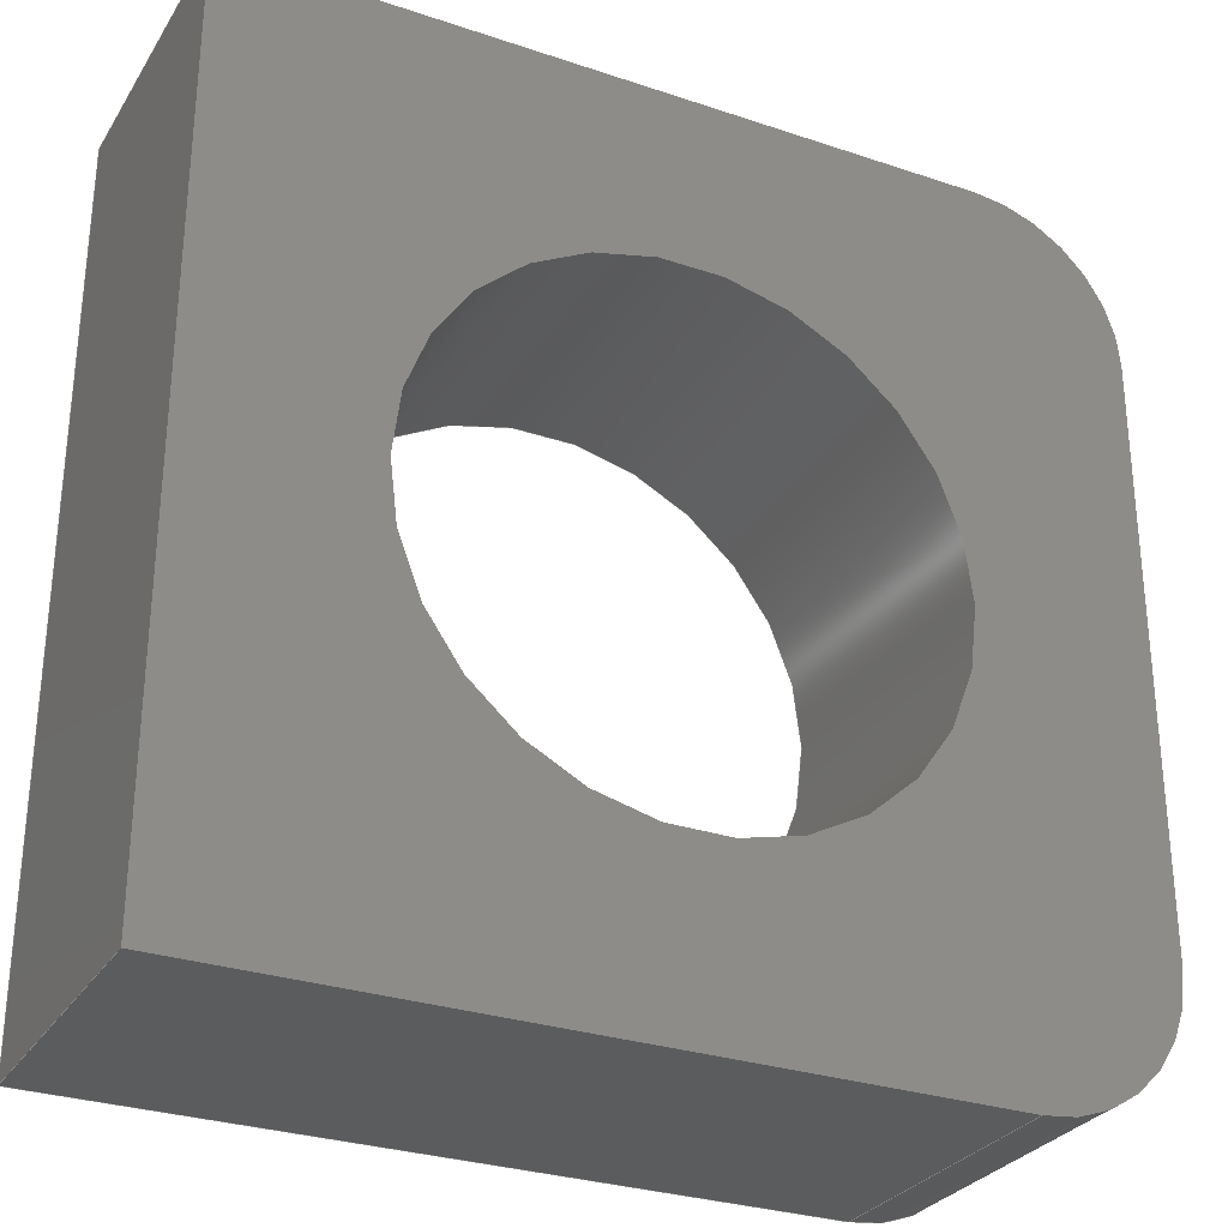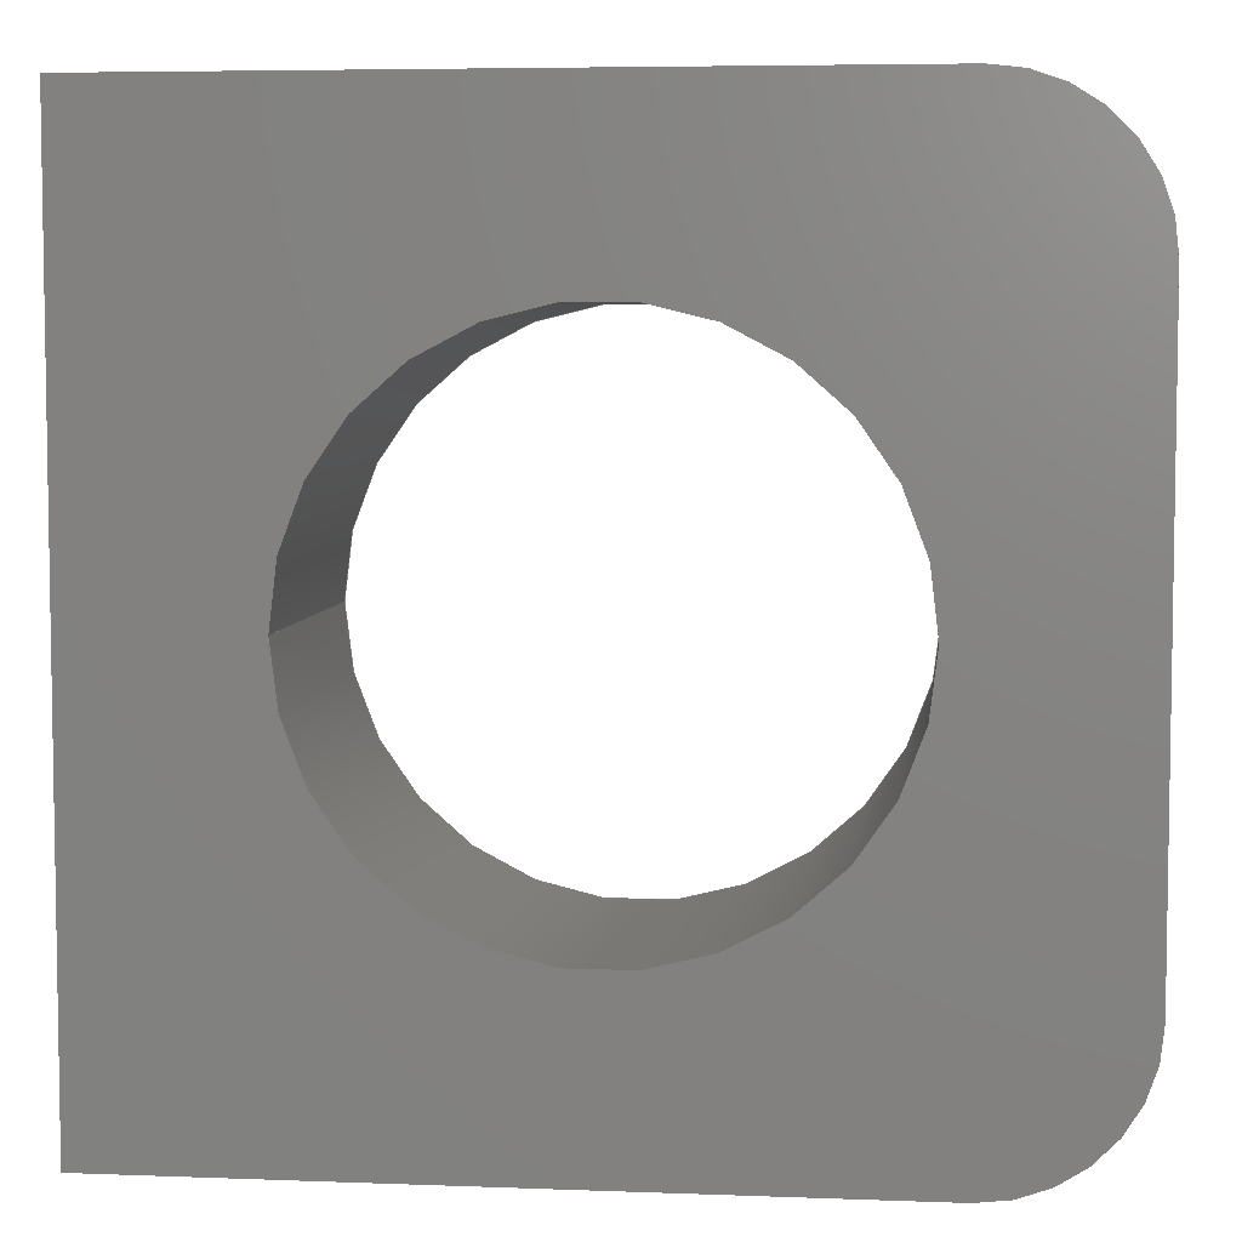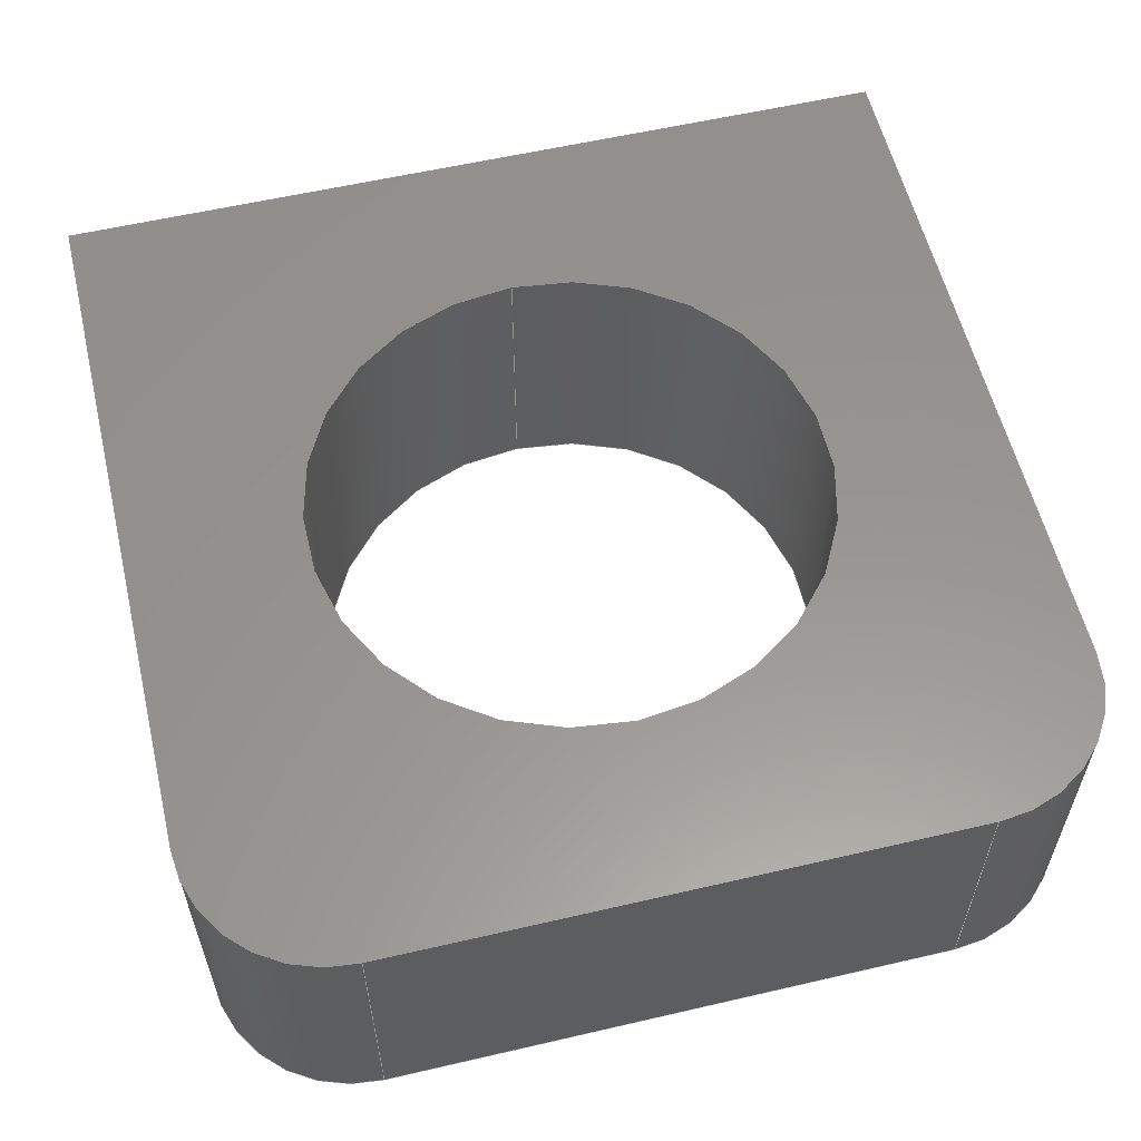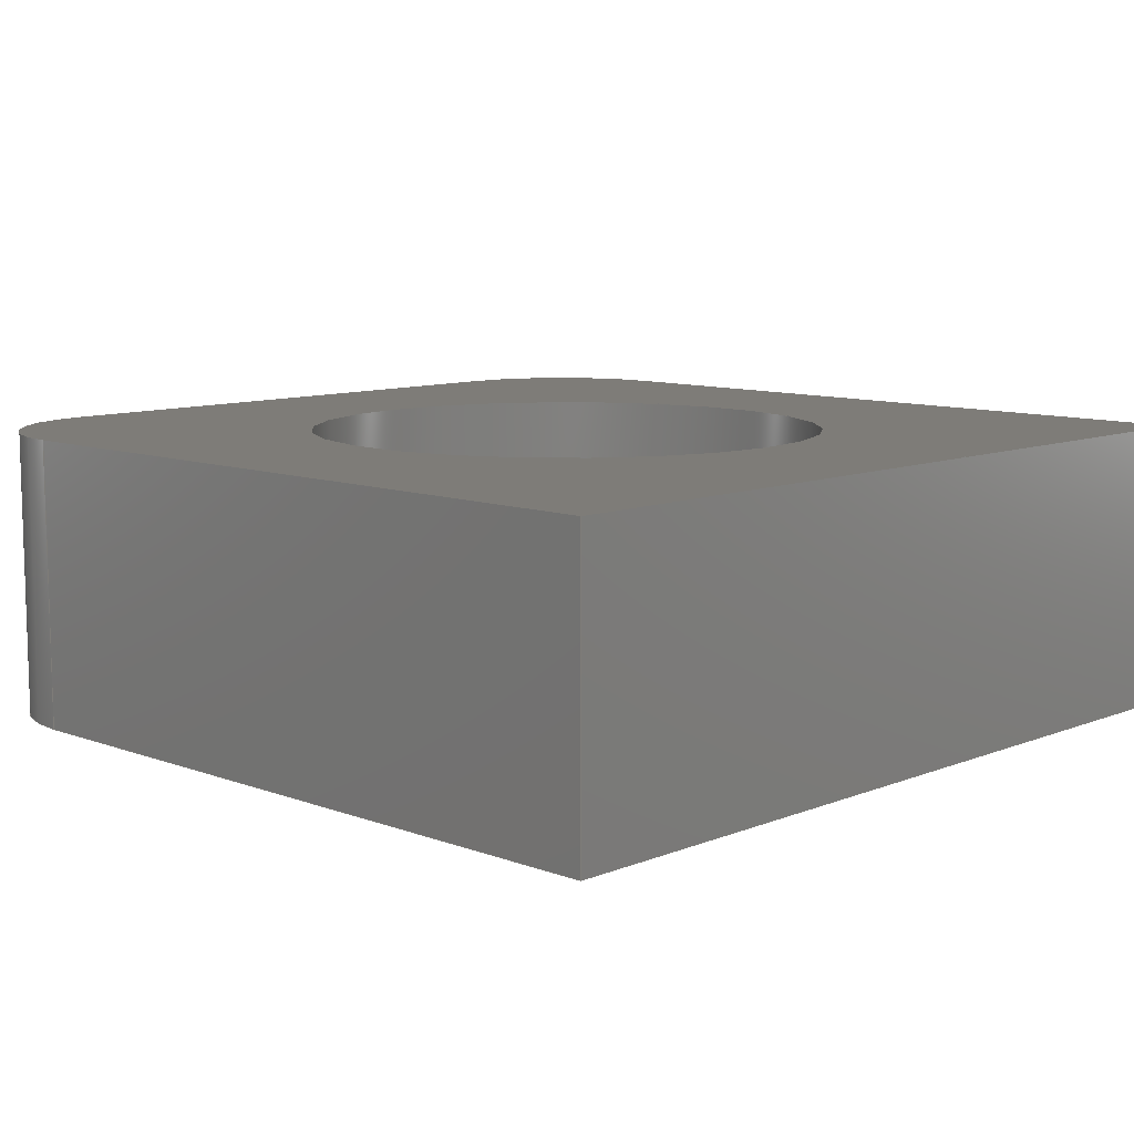
<metadata>
{"format":"step","ext":"stp","renderer":"f3d","projection":"perspective","resolution":1024,"background":"white","views":[{"elev":-29.4,"azim":-26.4,"up":"+Y"},{"elev":5.7,"azim":6.6,"up":"+Y"},{"elev":58.0,"azim":76.5,"up":"+Z"},{"elev":9.7,"azim":-136.0,"up":"+Z"}]}
</metadata>
<code>
ISO-10303-21;
DATA;
#1=MECHANICAL_DESIGN_GEOMETRIC_PRESENTATION_REPRESENTATION('',(#4),#299);
#2=SHAPE_REPRESENTATION_RELATIONSHIP('SRR','None',#306,#3);
#3=ADVANCED_BREP_SHAPE_REPRESENTATION('',(#5),#298);
#4=STYLED_ITEM('',(#315),#5);
#5=MANIFOLD_SOLID_BREP('Volumenk\X\F6rper1',#164);
#6=FACE_BOUND('',#26,.T.);
#7=FACE_BOUND('',#33,.T.);
#8=PLANE('',#187);
#9=PLANE('',#188);
#10=PLANE('',#194);
#11=PLANE('',#197);
#12=PLANE('',#198);
#13=PLANE('',#199);
#14=FACE_OUTER_BOUND('',#23,.T.);
#15=FACE_OUTER_BOUND('',#24,.T.);
#16=FACE_OUTER_BOUND('',#25,.T.);
#17=FACE_OUTER_BOUND('',#27,.T.);
#18=FACE_OUTER_BOUND('',#28,.T.);
#19=FACE_OUTER_BOUND('',#29,.T.);
#20=FACE_OUTER_BOUND('',#30,.T.);
#21=FACE_OUTER_BOUND('',#31,.T.);
#22=FACE_OUTER_BOUND('',#32,.T.);
#23=EDGE_LOOP('',(#108,#109,#110,#111));
#24=EDGE_LOOP('',(#112,#113,#114,#115));
#25=EDGE_LOOP('',(#116,#117,#118,#119,#120,#121));
#26=EDGE_LOOP('',(#122,#123));
#27=EDGE_LOOP('',(#124,#125,#126,#127));
#28=EDGE_LOOP('',(#128,#129,#130,#131));
#29=EDGE_LOOP('',(#132,#133,#134,#135,#136));
#30=EDGE_LOOP('',(#137,#138,#139,#140));
#31=EDGE_LOOP('',(#141,#142,#143,#144));
#32=EDGE_LOOP('',(#145,#146,#147,#148,#149,#150));
#33=EDGE_LOOP('',(#151));
#34=LINE('',#255,#49);
#35=LINE('',#258,#50);
#36=LINE('',#261,#51);
#37=LINE('',#263,#52);
#38=LINE('',#264,#53);
#39=LINE('',#267,#54);
#40=LINE('',#271,#55);
#41=LINE('',#272,#56);
#42=LINE('',#279,#57);
#43=LINE('',#282,#58);
#44=LINE('',#285,#59);
#45=LINE('',#286,#60);
#46=LINE('',#289,#61);
#47=LINE('',#292,#62);
#48=LINE('',#294,#63);
#49=VECTOR('',#206,10);
#50=VECTOR('',#209,10);
#51=VECTOR('',#212,10);
#52=VECTOR('',#213,10);
#53=VECTOR('',#214,10);
#54=VECTOR('',#217,10);
#55=VECTOR('',#220,10);
#56=VECTOR('',#221,10);
#57=VECTOR('',#228,10);
#58=VECTOR('',#231,10);
#59=VECTOR('',#234,10);
#60=VECTOR('',#235,10);
#61=VECTOR('',#238,4.5);
#62=VECTOR('',#243,10);
#63=VECTOR('',#246,10);
#64=CIRCLE('',#185,2.5);
#65=CIRCLE('',#186,2.5);
#66=CIRCLE('',#189,2.5);
#67=CIRCLE('',#190,4.5);
#68=CIRCLE('',#191,4.5);
#69=CIRCLE('',#193,2.5);
#70=CIRCLE('',#196,4.5);
#71=VERTEX_POINT('',#251);
#72=VERTEX_POINT('',#252);
#73=VERTEX_POINT('',#254);
#74=VERTEX_POINT('',#256);
#75=VERTEX_POINT('',#260);
#76=VERTEX_POINT('',#262);
#77=VERTEX_POINT('',#266);
#78=VERTEX_POINT('',#268);
#79=VERTEX_POINT('',#270);
#80=VERTEX_POINT('',#273);
#81=VERTEX_POINT('',#274);
#82=VERTEX_POINT('',#278);
#83=VERTEX_POINT('',#280);
#84=VERTEX_POINT('',#284);
#85=VERTEX_POINT('',#288);
#86=EDGE_CURVE('',#71,#72,#64,.T.);
#87=EDGE_CURVE('',#72,#73,#34,.T.);
#88=EDGE_CURVE('',#73,#74,#65,.T.);
#89=EDGE_CURVE('',#74,#71,#35,.T.);
#90=EDGE_CURVE('',#75,#72,#36,.T.);
#91=EDGE_CURVE('',#76,#75,#37,.T.);
#92=EDGE_CURVE('',#76,#73,#38,.T.);
#93=EDGE_CURVE('',#71,#77,#39,.T.);
#94=EDGE_CURVE('',#78,#77,#66,.T.);
#95=EDGE_CURVE('',#78,#79,#40,.T.);
#96=EDGE_CURVE('',#79,#75,#41,.T.);
#97=EDGE_CURVE('',#80,#81,#67,.T.);
#98=EDGE_CURVE('',#81,#80,#68,.T.);
#99=EDGE_CURVE('',#77,#82,#42,.T.);
#100=EDGE_CURVE('',#82,#83,#69,.T.);
#101=EDGE_CURVE('',#83,#78,#43,.T.);
#102=EDGE_CURVE('',#83,#84,#44,.T.);
#103=EDGE_CURVE('',#84,#79,#45,.T.);
#104=EDGE_CURVE('',#81,#85,#46,.T.);
#105=EDGE_CURVE('',#85,#85,#70,.T.);
#106=EDGE_CURVE('',#74,#82,#47,.T.);
#107=EDGE_CURVE('',#84,#76,#48,.T.);
#108=ORIENTED_EDGE('',*,*,#86,.T.);
#109=ORIENTED_EDGE('',*,*,#87,.T.);
#110=ORIENTED_EDGE('',*,*,#88,.T.);
#111=ORIENTED_EDGE('',*,*,#89,.T.);
#112=ORIENTED_EDGE('',*,*,#87,.F.);
#113=ORIENTED_EDGE('',*,*,#90,.F.);
#114=ORIENTED_EDGE('',*,*,#91,.F.);
#115=ORIENTED_EDGE('',*,*,#92,.T.);
#116=ORIENTED_EDGE('',*,*,#86,.F.);
#117=ORIENTED_EDGE('',*,*,#93,.T.);
#118=ORIENTED_EDGE('',*,*,#94,.F.);
#119=ORIENTED_EDGE('',*,*,#95,.T.);
#120=ORIENTED_EDGE('',*,*,#96,.T.);
#121=ORIENTED_EDGE('',*,*,#90,.T.);
#122=ORIENTED_EDGE('',*,*,#97,.T.);
#123=ORIENTED_EDGE('',*,*,#98,.T.);
#124=ORIENTED_EDGE('',*,*,#94,.T.);
#125=ORIENTED_EDGE('',*,*,#99,.T.);
#126=ORIENTED_EDGE('',*,*,#100,.T.);
#127=ORIENTED_EDGE('',*,*,#101,.T.);
#128=ORIENTED_EDGE('',*,*,#101,.F.);
#129=ORIENTED_EDGE('',*,*,#102,.T.);
#130=ORIENTED_EDGE('',*,*,#103,.T.);
#131=ORIENTED_EDGE('',*,*,#95,.F.);
#132=ORIENTED_EDGE('',*,*,#97,.F.);
#133=ORIENTED_EDGE('',*,*,#98,.F.);
#134=ORIENTED_EDGE('',*,*,#104,.T.);
#135=ORIENTED_EDGE('',*,*,#105,.F.);
#136=ORIENTED_EDGE('',*,*,#104,.F.);
#137=ORIENTED_EDGE('',*,*,#89,.F.);
#138=ORIENTED_EDGE('',*,*,#106,.T.);
#139=ORIENTED_EDGE('',*,*,#99,.F.);
#140=ORIENTED_EDGE('',*,*,#93,.F.);
#141=ORIENTED_EDGE('',*,*,#107,.T.);
#142=ORIENTED_EDGE('',*,*,#91,.T.);
#143=ORIENTED_EDGE('',*,*,#96,.F.);
#144=ORIENTED_EDGE('',*,*,#103,.F.);
#145=ORIENTED_EDGE('',*,*,#88,.F.);
#146=ORIENTED_EDGE('',*,*,#92,.F.);
#147=ORIENTED_EDGE('',*,*,#107,.F.);
#148=ORIENTED_EDGE('',*,*,#102,.F.);
#149=ORIENTED_EDGE('',*,*,#100,.F.);
#150=ORIENTED_EDGE('',*,*,#106,.F.);
#151=ORIENTED_EDGE('',*,*,#105,.T.);
#152=CYLINDRICAL_SURFACE('',#184,2.5);
#153=CYLINDRICAL_SURFACE('',#192,2.5);
#154=CYLINDRICAL_SURFACE('',#195,4.5);
#155=ADVANCED_FACE('',(#14),#152,.T.);
#156=ADVANCED_FACE('',(#15),#8,.T.);
#157=ADVANCED_FACE('',(#16,#6),#9,.T.);
#158=ADVANCED_FACE('',(#17),#153,.T.);
#159=ADVANCED_FACE('',(#18),#10,.T.);
#160=ADVANCED_FACE('',(#19),#154,.F.);
#161=ADVANCED_FACE('',(#20),#11,.T.);
#162=ADVANCED_FACE('',(#21),#12,.T.);
#163=ADVANCED_FACE('',(#22,#7),#13,.F.);
#164=CLOSED_SHELL('',(#155,#156,#157,#158,#159,#160,#161,#162,#163));
#165=DERIVED_UNIT_ELEMENT(#167,1);
#166=DERIVED_UNIT_ELEMENT(#301,3);
#167=(
MASS_UNIT()
NAMED_UNIT(*)
SI_UNIT($,.GRAM.)
);
#168=DERIVED_UNIT((#165,#166));
#169=MEASURE_REPRESENTATION_ITEM('density measure',
POSITIVE_RATIO_MEASURE(1),#168);
#170=PROPERTY_DEFINITION_REPRESENTATION(#175,#172);
#171=PROPERTY_DEFINITION_REPRESENTATION(#176,#173);
#172=REPRESENTATION('material name',(#174),#298);
#173=REPRESENTATION('density',(#169),#298);
#174=DESCRIPTIVE_REPRESENTATION_ITEM('Generisch','Generisch');
#175=PROPERTY_DEFINITION('material property','material name',#308);
#176=PROPERTY_DEFINITION('material property','density of part',#308);
#177=DATE_TIME_ROLE('creation_date');
#178=APPLIED_DATE_AND_TIME_ASSIGNMENT(#179,#177,(#308));
#179=DATE_AND_TIME(#180,#181);
#180=CALENDAR_DATE(2020,10,9);
#181=LOCAL_TIME(10,21,48,#182);
#182=COORDINATED_UNIVERSAL_TIME_OFFSET(0,0,.BEHIND.);
#183=AXIS2_PLACEMENT_3D('placement',#249,#200,#201);
#184=AXIS2_PLACEMENT_3D('',#250,#202,#203);
#185=AXIS2_PLACEMENT_3D('',#253,#204,#205);
#186=AXIS2_PLACEMENT_3D('',#257,#207,#208);
#187=AXIS2_PLACEMENT_3D('',#259,#210,#211);
#188=AXIS2_PLACEMENT_3D('',#265,#215,#216);
#189=AXIS2_PLACEMENT_3D('',#269,#218,#219);
#190=AXIS2_PLACEMENT_3D('',#275,#222,#223);
#191=AXIS2_PLACEMENT_3D('',#276,#224,#225);
#192=AXIS2_PLACEMENT_3D('',#277,#226,#227);
#193=AXIS2_PLACEMENT_3D('',#281,#229,#230);
#194=AXIS2_PLACEMENT_3D('',#283,#232,#233);
#195=AXIS2_PLACEMENT_3D('',#287,#236,#237);
#196=AXIS2_PLACEMENT_3D('',#290,#239,#240);
#197=AXIS2_PLACEMENT_3D('',#291,#241,#242);
#198=AXIS2_PLACEMENT_3D('',#293,#244,#245);
#199=AXIS2_PLACEMENT_3D('',#295,#247,#248);
#200=DIRECTION('axis',(0,0,1));
#201=DIRECTION('refdir',(1,0,0));
#202=DIRECTION('center_axis',(0,0,1));
#203=DIRECTION('ref_axis',(0.7071,-0.7071,0));
#204=DIRECTION('center_axis',(0,0,-1));
#205=DIRECTION('ref_axis',(0.7071,-0.7071,0));
#206=DIRECTION('',(0,0,-1));
#207=DIRECTION('center_axis',(0,0,1));
#208=DIRECTION('ref_axis',(0.7071,-0.7071,0));
#209=DIRECTION('',(0,0,1));
#210=DIRECTION('center_axis',(0,-1,0));
#211=DIRECTION('ref_axis',(1,0,0));
#212=DIRECTION('',(1,0,0));
#213=DIRECTION('',(0,0,1));
#214=DIRECTION('',(1,0,0));
#215=DIRECTION('center_axis',(0,0,1));
#216=DIRECTION('ref_axis',(1,0,0));
#217=DIRECTION('',(0,1,0));
#218=DIRECTION('center_axis',(0,0,-1));
#219=DIRECTION('ref_axis',(0.7071,0.7071,0));
#220=DIRECTION('',(-1,0,0));
#221=DIRECTION('',(0,-1,0));
#222=DIRECTION('center_axis',(0,0,-1));
#223=DIRECTION('ref_axis',(1,0,0));
#224=DIRECTION('center_axis',(0,0,-1));
#225=DIRECTION('ref_axis',(1,0,0));
#226=DIRECTION('center_axis',(0,0,1));
#227=DIRECTION('ref_axis',(0.7071,0.7071,0));
#228=DIRECTION('',(0,0,-1));
#229=DIRECTION('center_axis',(0,0,1));
#230=DIRECTION('ref_axis',(0.7071,0.7071,0));
#231=DIRECTION('',(0,0,1));
#232=DIRECTION('center_axis',(0,1,0));
#233=DIRECTION('ref_axis',(-1,0,0));
#234=DIRECTION('',(-1,0,0));
#235=DIRECTION('',(0,0,1));
#236=DIRECTION('center_axis',(0,0,1));
#237=DIRECTION('ref_axis',(1,0,0));
#238=DIRECTION('',(0,0,-1));
#239=DIRECTION('center_axis',(0,0,1));
#240=DIRECTION('ref_axis',(1,0,0));
#241=DIRECTION('center_axis',(1,0,0));
#242=DIRECTION('ref_axis',(0,1,0));
#243=DIRECTION('',(0,1,0));
#244=DIRECTION('center_axis',(-1,0,0));
#245=DIRECTION('ref_axis',(0,-1,0));
#246=DIRECTION('',(0,-1,0));
#247=DIRECTION('center_axis',(0,0,1));
#248=DIRECTION('ref_axis',(1,0,0));
#249=CARTESIAN_POINT('',(0,0,0));
#250=CARTESIAN_POINT('Origin',(12.5,2.5,0));
#251=CARTESIAN_POINT('',(15,2.5,5));
#252=CARTESIAN_POINT('',(12.5,0,5));
#253=CARTESIAN_POINT('Origin',(12.5,2.5,5));
#254=CARTESIAN_POINT('',(12.5,0,0));
#255=CARTESIAN_POINT('',(12.5,0,0));
#256=CARTESIAN_POINT('',(15,2.5,0));
#257=CARTESIAN_POINT('Origin',(12.5,2.5,0));
#258=CARTESIAN_POINT('',(15,2.5,0));
#259=CARTESIAN_POINT('Origin',(0,0,0));
#260=CARTESIAN_POINT('',(0,0,5));
#261=CARTESIAN_POINT('',(0,0,5));
#262=CARTESIAN_POINT('',(0,0,0));
#263=CARTESIAN_POINT('',(0,0,0));
#264=CARTESIAN_POINT('',(0,0,0));
#265=CARTESIAN_POINT('Origin',(7.5,7.5,5));
#266=CARTESIAN_POINT('',(15,12.5,5));
#267=CARTESIAN_POINT('',(15,0,5));
#268=CARTESIAN_POINT('',(12.5,15,5));
#269=CARTESIAN_POINT('Origin',(12.5,12.5,5));
#270=CARTESIAN_POINT('',(0,15,5));
#271=CARTESIAN_POINT('',(15,15,5));
#272=CARTESIAN_POINT('',(0,15,5));
#273=CARTESIAN_POINT('',(12,7.5,5));
#274=CARTESIAN_POINT('',(3,7.5,5));
#275=CARTESIAN_POINT('Origin',(7.5,7.5,5));
#276=CARTESIAN_POINT('Origin',(7.5,7.5,5));
#277=CARTESIAN_POINT('Origin',(12.5,12.5,0));
#278=CARTESIAN_POINT('',(15,12.5,0));
#279=CARTESIAN_POINT('',(15,12.5,0));
#280=CARTESIAN_POINT('',(12.5,15,0));
#281=CARTESIAN_POINT('Origin',(12.5,12.5,0));
#282=CARTESIAN_POINT('',(12.5,15,0));
#283=CARTESIAN_POINT('Origin',(15,15,0));
#284=CARTESIAN_POINT('',(0,15,0));
#285=CARTESIAN_POINT('',(15,15,0));
#286=CARTESIAN_POINT('',(0,15,0));
#287=CARTESIAN_POINT('Origin',(7.5,7.5,-8.65));
#288=CARTESIAN_POINT('',(3,7.5,0));
#289=CARTESIAN_POINT('',(3,7.5,-8.65));
#290=CARTESIAN_POINT('Origin',(7.5,7.5,0));
#291=CARTESIAN_POINT('Origin',(15,0,0));
#292=CARTESIAN_POINT('',(15,0,0));
#293=CARTESIAN_POINT('Origin',(0,15,0));
#294=CARTESIAN_POINT('',(0,15,0));
#295=CARTESIAN_POINT('Origin',(7.5,7.5,0));
#296=UNCERTAINTY_MEASURE_WITH_UNIT(LENGTH_MEASURE(0.01),#300,
'DISTANCE_ACCURACY_VALUE',
'Maximum model space distance between geometric entities at asserted c
onnectivities');
#297=UNCERTAINTY_MEASURE_WITH_UNIT(LENGTH_MEASURE(0.01),#300,
'DISTANCE_ACCURACY_VALUE',
'Maximum model space distance between geometric entities at asserted c
onnectivities');
#298=(
GEOMETRIC_REPRESENTATION_CONTEXT(3)
GLOBAL_UNCERTAINTY_ASSIGNED_CONTEXT((#296))
GLOBAL_UNIT_ASSIGNED_CONTEXT((#300,#302,#303))
REPRESENTATION_CONTEXT('','3D')
);
#299=(
GEOMETRIC_REPRESENTATION_CONTEXT(3)
GLOBAL_UNCERTAINTY_ASSIGNED_CONTEXT((#297))
GLOBAL_UNIT_ASSIGNED_CONTEXT((#300,#302,#303))
REPRESENTATION_CONTEXT('','3D')
);
#300=(
LENGTH_UNIT()
NAMED_UNIT(*)
SI_UNIT(.MILLI.,.METRE.)
);
#301=(
LENGTH_UNIT()
NAMED_UNIT(*)
SI_UNIT(.CENTI.,.METRE.)
);
#302=(
NAMED_UNIT(*)
PLANE_ANGLE_UNIT()
SI_UNIT($,.RADIAN.)
);
#303=(
NAMED_UNIT(*)
SI_UNIT($,.STERADIAN.)
SOLID_ANGLE_UNIT()
);
#304=SHAPE_DEFINITION_REPRESENTATION(#305,#306);
#305=PRODUCT_DEFINITION_SHAPE('',$,#308);
#306=SHAPE_REPRESENTATION('',(#183),#298);
#307=PRODUCT_DEFINITION_CONTEXT('part definition',#312,'design');
#308=PRODUCT_DEFINITION('H\X\FClse_1','H\X\FClse_1',#309,#307);
#309=PRODUCT_DEFINITION_FORMATION('',$,#314);
#310=PRODUCT_RELATED_PRODUCT_CATEGORY('H\X\FClse_1','H\X\FClse_1',(#314));
#311=APPLICATION_PROTOCOL_DEFINITION('international standard',
'automotive_design',2009,#312);
#312=APPLICATION_CONTEXT(
'Core Data for Automotive Mechanical Design Process');
#313=PRODUCT_CONTEXT('part definition',#312,'mechanical');
#314=PRODUCT('H\X\FClse_1','H\X\FClse_1',$,(#313));
#315=PRESENTATION_STYLE_ASSIGNMENT((#316));
#316=SURFACE_STYLE_USAGE(.BOTH.,#319);
#317=SURFACE_STYLE_RENDERING_WITH_PROPERTIES($,#323,(#318));
#318=SURFACE_STYLE_TRANSPARENT(0);
#319=SURFACE_SIDE_STYLE('',(#320,#317));
#320=SURFACE_STYLE_FILL_AREA(#321);
#321=FILL_AREA_STYLE('',(#322));
#322=FILL_AREA_STYLE_COLOUR('',#323);
#323=COLOUR_RGB('',0.749,0.749,0.749);
ENDSEC;
END-ISO-10303-21;

</code>
